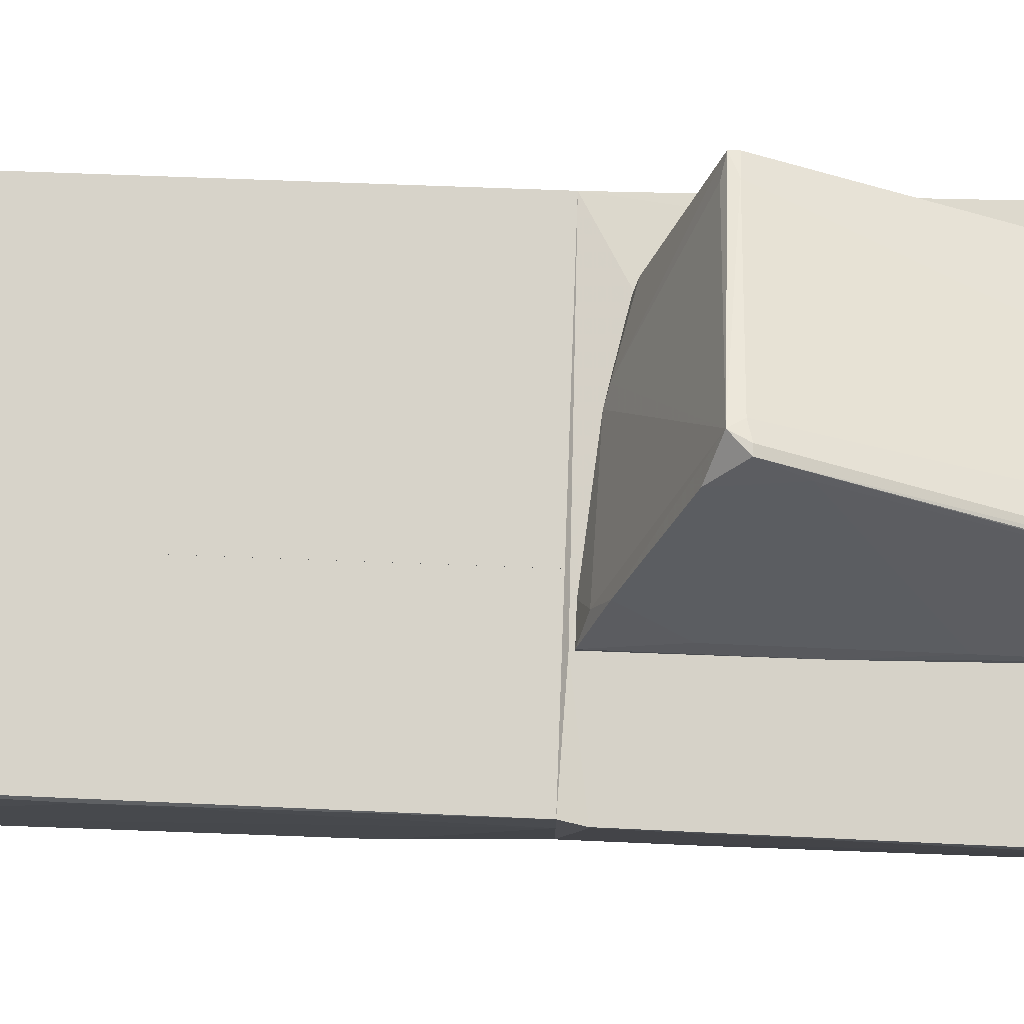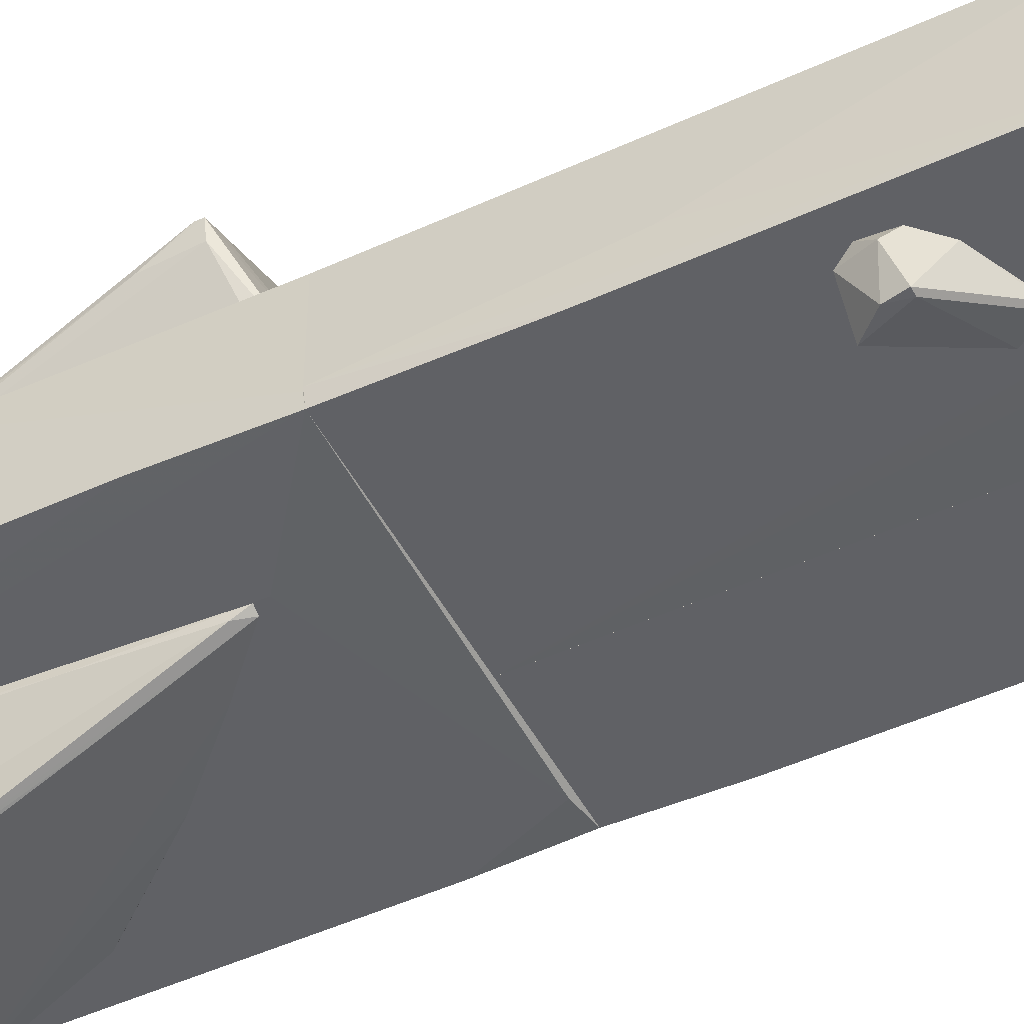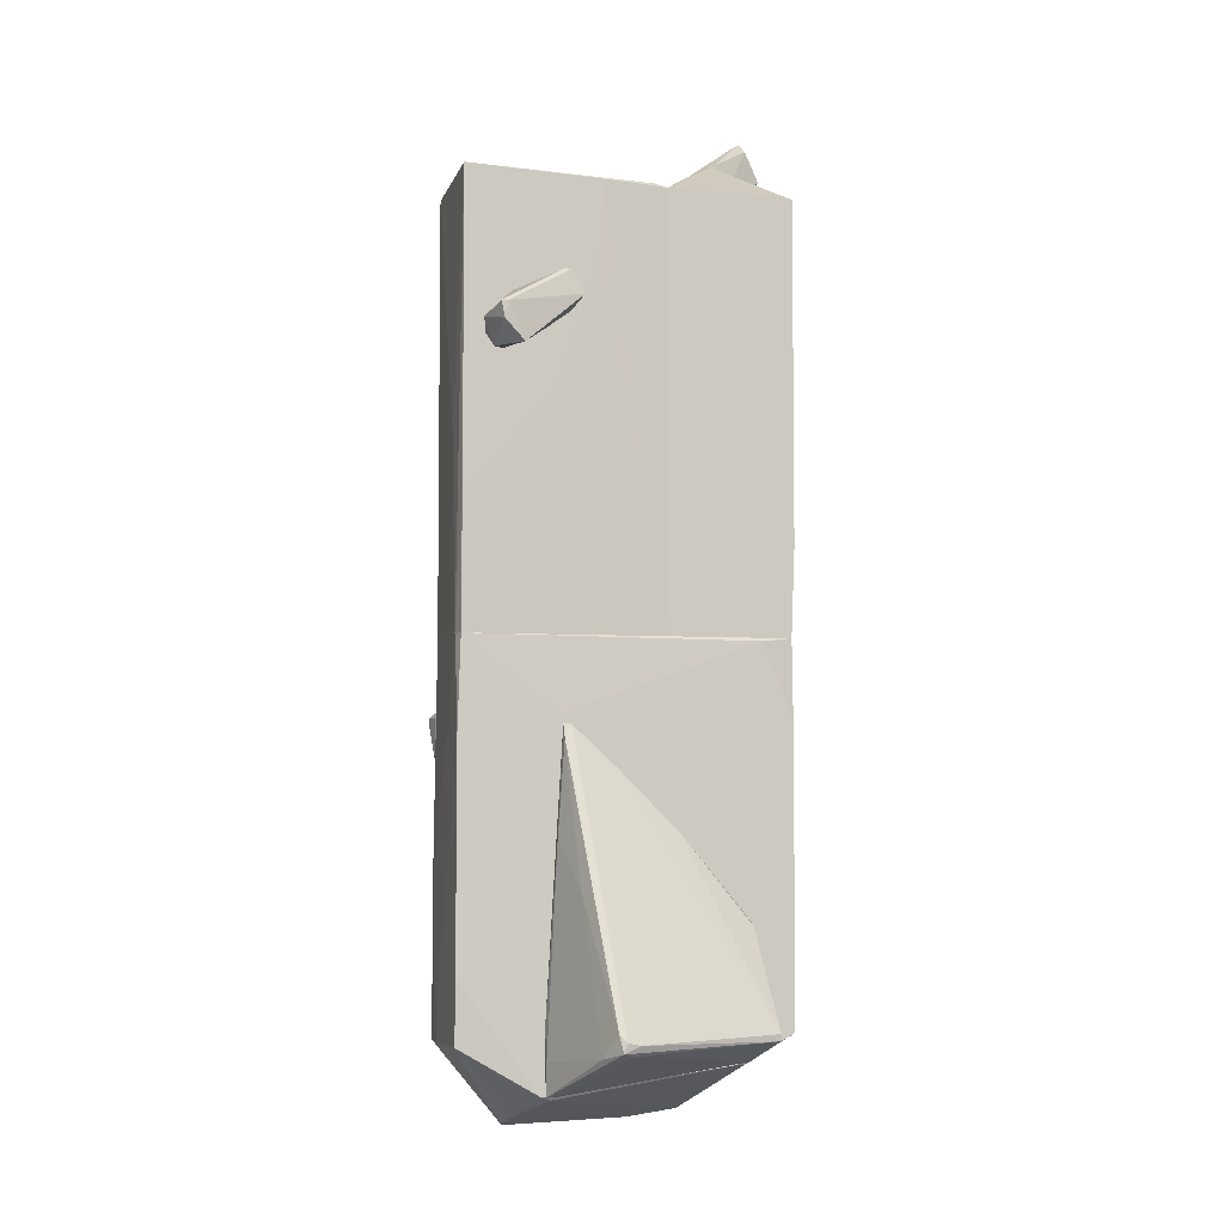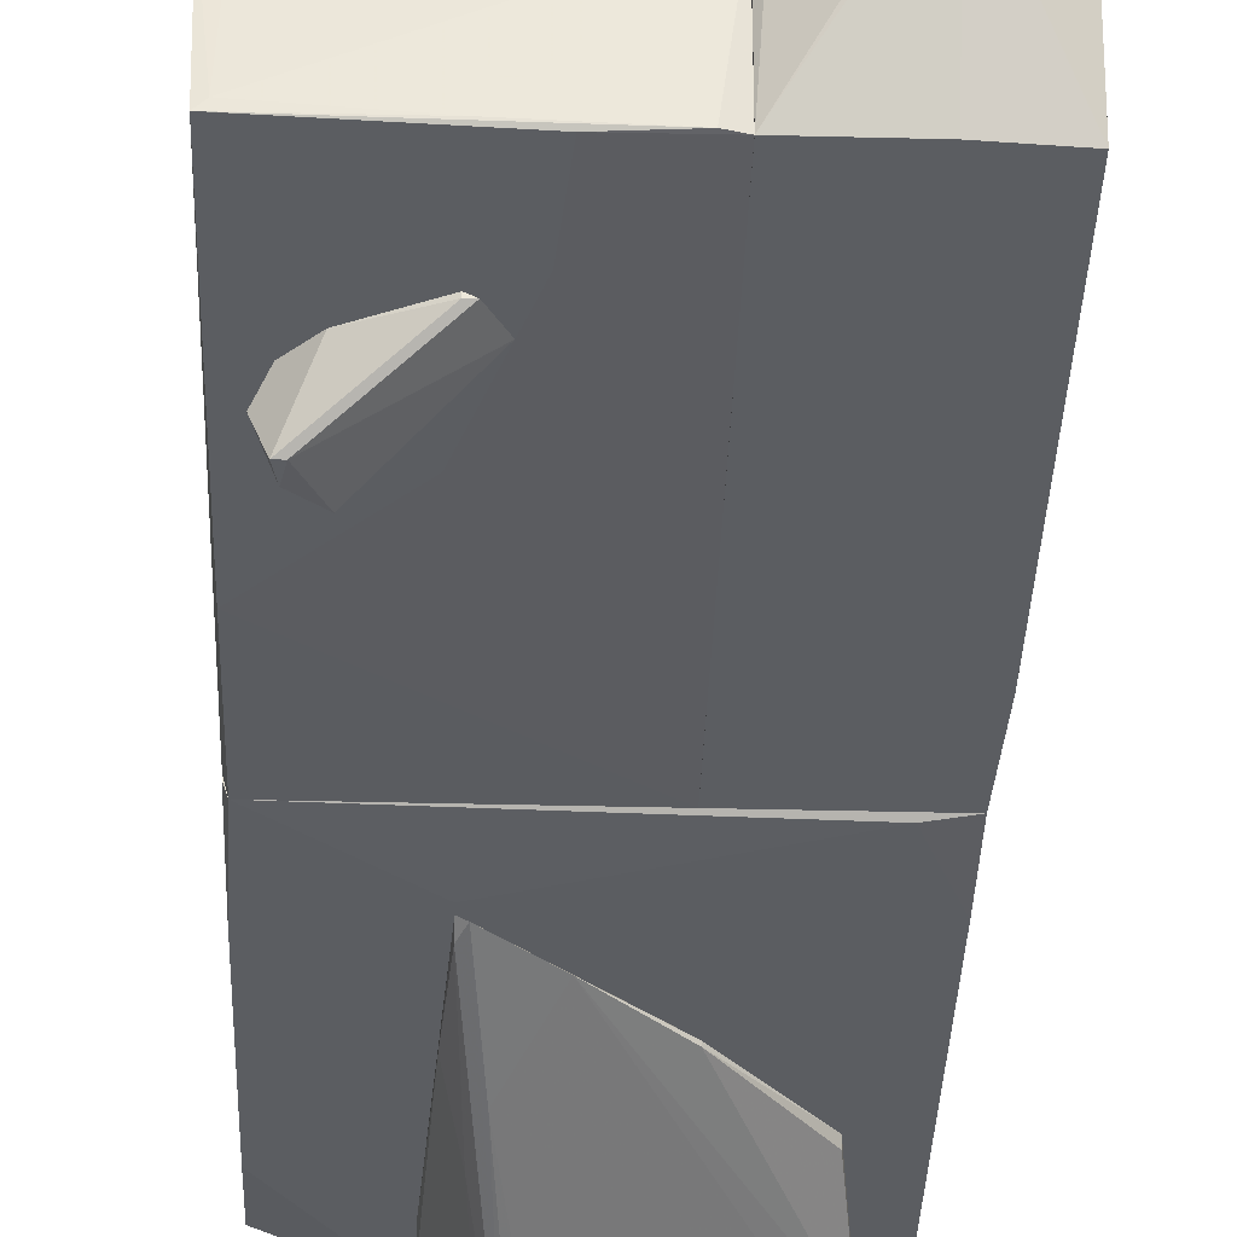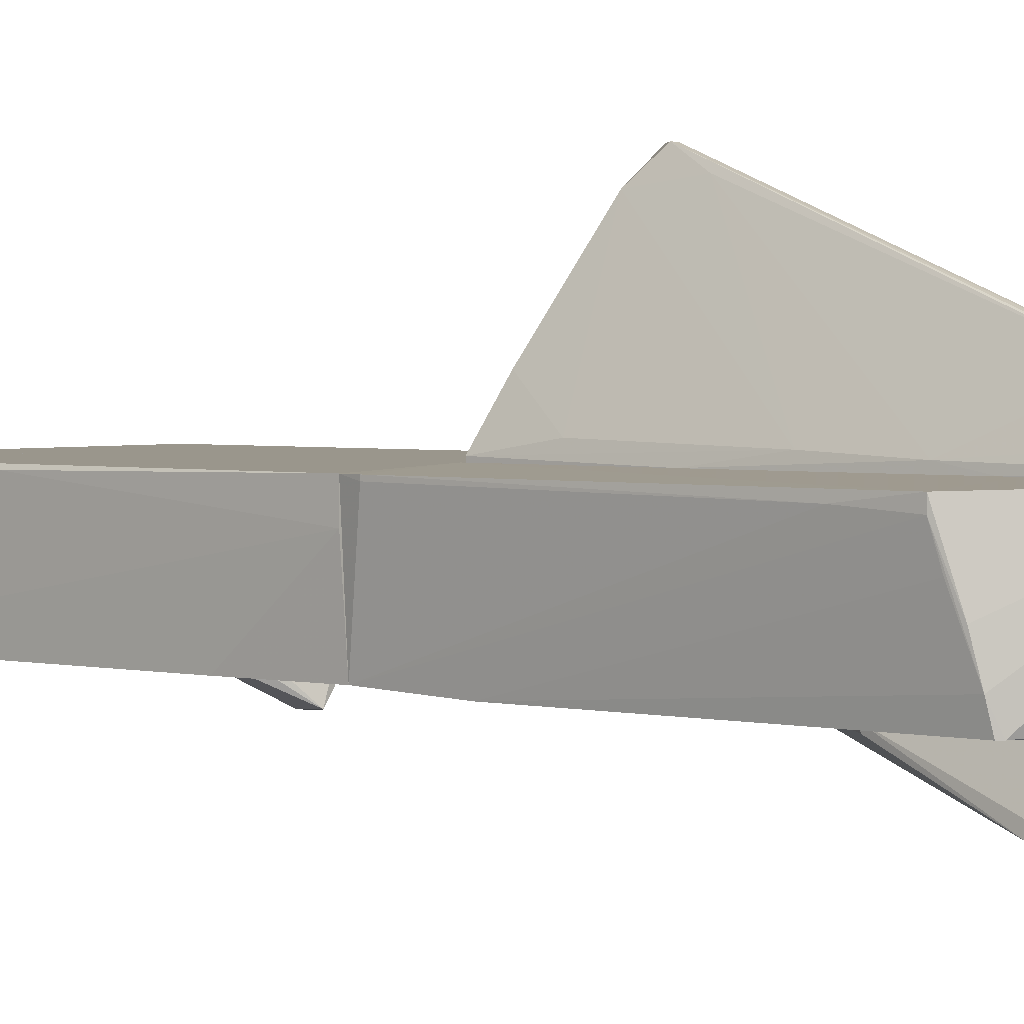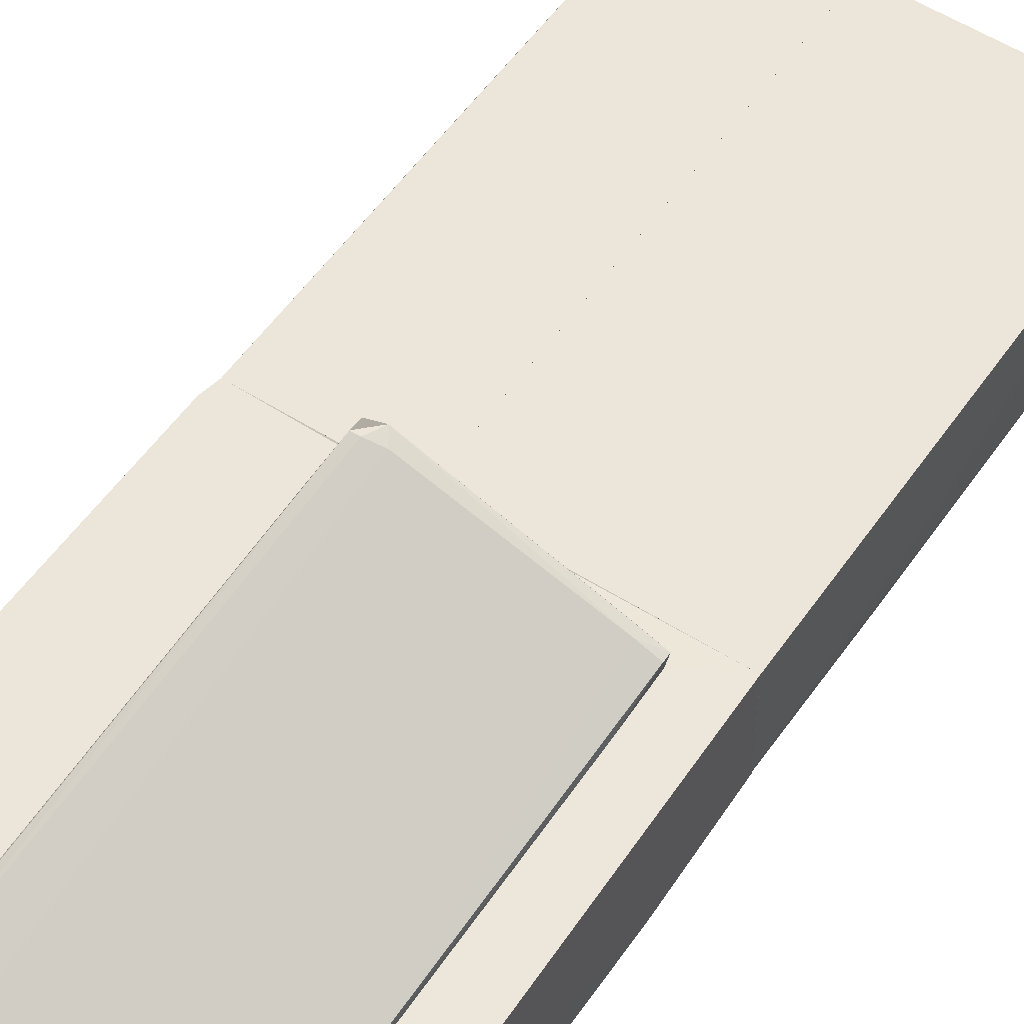
<metadata>
{"format":"obj","ext":"obj","renderer":"f3d","projection":"perspective","resolution":1024,"background":"white","views":[{"elev":76.2,"azim":-87.9,"up":"+Z"},{"elev":-49.0,"azim":117.0,"up":"+Z"},{"elev":-4.5,"azim":165.3,"up":"+Y"},{"elev":-35.7,"azim":178.1,"up":"+Z"},{"elev":2.5,"azim":-50.2,"up":"+Z"},{"elev":54.5,"azim":33.9,"up":"+Z"}]}
</metadata>
<code>
o convex_0
v 1.894 -4.068 0.9684
v -1.221 -2.734 0.8202
v -1.172 -5.403 0.8202
v -0.2812 -1.942 3.194
v 1.598 -1.102 0.8202
v -0.2812 -7.53 0.8202
v 2.29 -1.843 2.304
v -1.221 -0.7554 0.8697
v -0.9243 -7.382 1.166
v 1.845 -5.601 0.8697
v -0.08356 -1.745 3.194
v -1.122 -7.431 0.8697
v 0.8558 -0.9531 0.9192
v 1.894 -5.453 0.8202
v 2.29 -1.744 2.304
v 0.01544 -1.893 3.144
v 1.697 -1.349 0.8202
v -1.172 -3.723 0.9687
v -0.4792 -7.481 0.9687
v -0.8253 -0.7554 0.8202
v 2.24 -1.744 2.056
v -0.8748 -6.244 1.562
v -0.9738 -1.003 1.513
v 2.043 -1.843 2.402
v -1.122 -7.431 0.8202
v -0.9738 -0.8543 1.166
v -0.4297 -1.596 2.847
v -1.023 -7.481 1.117
v 1.894 -5.453 0.9192
v 0.6579 -0.904 0.8697
v 2.043 -1.695 2.304
v 1.697 -1.151 0.9684
v -1.172 -4.86 0.9189
v -0.3802 -2.388 2.946
v -0.1825 -1.942 3.194
v -1.221 -0.7554 0.8202
v -1.172 -1.646 1.018
v 0.1636 -7.134 0.8697
v 2.24 -2.388 2.007
f 29 14 39
f 3 2 5
f 3 5 6
f 6 5 14
f 10 6 14
f 1 14 17
f 14 5 17
f 8 2 18
f 5 2 20
f 14 1 21
f 1 17 21
f 7 15 24
f 15 11 24
f 11 16 24
f 16 19 24
f 3 6 25
f 12 3 25
f 20 8 26
f 23 11 26
f 8 23 26
f 4 11 27
f 11 23 27
f 9 4 28
f 6 19 28
f 19 9 28
f 4 22 28
f 25 6 28
f 12 25 28
f 10 14 29
f 7 24 29
f 13 5 30
f 11 13 30
f 5 20 30
f 26 11 30
f 20 26 30
f 13 11 31
f 11 15 31
f 15 13 31
f 5 13 32
f 13 15 32
f 17 5 32
f 15 21 32
f 21 17 32
f 2 3 33
f 3 12 33
f 18 2 33
f 12 28 33
f 28 22 33
f 22 4 34
f 4 27 34
f 27 18 34
f 18 33 34
f 33 22 34
f 4 9 35
f 11 4 35
f 16 11 35
f 9 19 35
f 19 16 35
f 2 8 36
f 20 2 36
f 8 20 36
f 8 18 37
f 23 8 37
f 18 27 37
f 27 23 37
f 6 10 38
f 19 6 38
f 24 19 38
f 10 29 38
f 29 24 38
f 15 7 39
f 14 21 39
f 21 15 39
f 7 29 39
o convex_1
v 1.053 -3.475 -0.9113
v -1.963 -6.244 -1.505
v -1.963 -6.244 -1.406
v 1.202 -6.986 -0.8618
v 0.5097 -6.244 -2.395
v -0.7266 -3.426 -0.8123
v -1.716 -6.59 -0.8123
v 0.8557 -1.892 -0.8618
v -1.765 -4.662 -0.8123
v 1.202 -6.046 -0.8124
v 0.2621 -6.145 -2.345
v -1.963 -6.145 -1.505
v 0.9546 -1.892 -0.8124
v 0.5592 -5.997 -2.345
v 0.3612 -6.294 -2.296
v -0.7266 -3.426 -0.8617
v 1.053 -6.986 -0.8124
v 1.202 -6.491 -0.9113
v -1.716 -6.59 -0.8617
v 0.9546 -6.936 -0.9607
v -1.765 -4.711 -0.9113
v 0.9546 -2.09 -0.9113
v 0.1633 -2.536 -0.8617
v -1.765 -6.393 -0.8123
v 0.7076 -6.343 -2.048
v 0.7076 -3.376 -1.406
v -1.716 -6.145 -1.603
v 0.8557 -4.168 -1.455
v 0.4601 -6.096 -2.395
f 65 53 68
f 42 41 46
f 46 45 48
f 44 41 50
f 41 42 51
f 42 48 51
f 47 45 52
f 49 40 52
f 45 49 52
f 44 43 54
f 41 44 54
f 48 45 55
f 45 46 56
f 43 49 56
f 49 45 56
f 40 49 57
f 49 43 57
f 46 41 58
f 41 54 58
f 56 46 58
f 56 58 59
f 54 43 59
f 43 56 59
f 58 54 59
f 51 48 60
f 48 55 60
f 55 51 60
f 52 40 61
f 47 52 61
f 53 47 61
f 45 47 62
f 55 45 62
f 51 55 62
f 42 46 63
f 48 42 63
f 46 48 63
f 43 44 64
f 44 53 64
f 57 43 64
f 47 53 65
f 62 47 65
f 62 65 66
f 50 41 66
f 41 51 66
f 51 62 66
f 65 50 66
f 40 57 67
f 61 40 67
f 53 61 67
f 64 53 67
f 57 64 67
f 44 50 68
f 53 44 68
f 50 65 68
o convex_2
v 2.488 -6.046 0.4242
v -2.606 -5.798 0.622
v -2.556 -5.898 0.2263
v 2.389 -0.6559 -0.7626
v -2.507 -0.6559 0.7704
v -2.408 -6.194 -0.8121
v 2.438 -0.6559 0.7703
v -2.408 -0.6559 -0.7624
v 1.251 -6.985 -0.8121
v -0.3801 -7.53 0.8198
v 2.438 -6.294 -0.7131
v 2.488 -6.343 0.7703
v 1.597 -7.481 0.2265
v -1.122 -7.431 0.8198
v 1.647 -1.102 0.8198
v -1.963 -0.7063 -0.8121
v -1.666 -6.64 -0.7626
v -2.606 -5.798 0.7704
v -1.221 -0.7063 0.8198
v 0.9547 -1.745 -0.8121
v 2.438 -0.6559 -0.6142
v 1.845 -5.7 0.82
v -2.556 -0.9035 0.7209
v 1.103 -7.035 -0.7626
v 2.438 -5.354 -0.7626
v -0.1328 -7.53 0.8198
v 1.597 -7.431 0.02852
v 2.488 -4.217 0.7704
v -1.122 -7.431 0.7703
v -2.457 -6.145 -0.5153
v -2.408 -1.843 -0.8121
v -1.518 -6.64 -0.8121
v 2.438 -2.14 -0.7626
v -0.3801 -7.53 0.7703
v 1.647 -7.431 0.07805
v -2.606 -5.007 0.6714
v 2.488 -6.343 0.4242
v -2.507 -6.046 -0.07021
v 1.697 -6.194 0.82
v 1.548 -7.332 -0.1691
v 1.499 -7.481 0.2758
v -2.359 -6.244 -0.8121
v -2.556 -0.9035 0.7704
v 1.4 -7.481 0.1769
f 102 92 112
f 72 73 75
f 73 72 76
f 76 72 84
f 77 74 84
f 86 82 87
f 75 73 87
f 83 75 87
f 72 77 88
f 84 72 88
f 77 84 88
f 72 75 89
f 75 83 90
f 83 87 90
f 73 76 91
f 79 77 93
f 80 69 96
f 69 89 96
f 89 75 96
f 75 90 96
f 90 80 96
f 78 82 97
f 70 71 98
f 71 70 99
f 70 76 99
f 76 84 99
f 84 74 99
f 98 71 99
f 74 98 99
f 74 77 100
f 77 92 100
f 97 85 100
f 92 97 100
f 77 72 101
f 89 69 101
f 72 89 101
f 93 77 101
f 69 93 101
f 94 78 102
f 78 97 102
f 97 92 102
f 80 81 103
f 81 95 103
f 76 70 104
f 70 86 104
f 91 76 104
f 69 80 105
f 93 69 105
f 79 93 105
f 103 79 105
f 80 103 105
f 86 70 106
f 82 86 106
f 70 98 106
f 98 82 106
f 82 78 107
f 87 82 107
f 80 90 107
f 90 87 107
f 78 94 107
f 94 80 107
f 77 79 108
f 92 77 108
f 95 92 108
f 79 103 108
f 103 95 108
f 81 80 109
f 94 81 109
f 80 94 109
f 97 82 110
f 85 97 110
f 98 74 110
f 82 98 110
f 74 100 110
f 100 85 110
f 86 87 111
f 87 73 111
f 73 91 111
f 104 86 111
f 91 104 111
f 81 94 112
f 95 81 112
f 92 95 112
f 94 102 112
o convex_3
v -0.6775 5.922 0.7705
v -2.507 -0.6559 0.3746
v -2.408 -0.6559 -0.7627
v -0.5785 -0.6559 0.7705
v -0.5785 5.773 -0.7627
v -2.458 5.872 0.7705
v -2.458 5.723 -0.7627
v -0.5785 -0.6559 -0.7627
v -2.507 -0.6559 0.7705
v -1.666 6.565 0.7208
v -0.5785 5.822 0.7705
v -2.507 2.905 0.7208
v -2.458 0.68 -0.7627
v -1.617 6.565 0.7705
v -1.666 5.773 -0.7627
v -2.458 5.872 0.3252
f 119 124 128
f 114 115 116
f 116 113 118
f 117 115 119
f 116 115 120
f 117 116 120
f 115 117 120
f 114 116 121
f 116 118 121
f 113 116 123
f 117 113 123
f 116 117 123
f 119 114 124
f 114 121 124
f 121 118 124
f 115 114 125
f 119 115 125
f 114 119 125
f 113 117 126
f 118 113 126
f 117 122 126
f 122 118 126
f 117 119 127
f 122 117 127
f 119 122 127
f 118 122 128
f 122 119 128
f 124 118 128
o convex_4
v -1.024 5.477 0.7705
v -2.26 7.059 1.314
v -2.26 7.059 1.117
v -2.606 6.515 1.216
v -2.21 6.565 1.76
v -0.6278 5.873 0.82
v -1.765 6.614 0.7705
v -2.112 6.96 1.71
v -1.914 6.12 0.7705
v -0.7267 5.477 0.82
v -2.408 6.565 1.661
v -1.271 5.576 0.82
v -0.8755 6.07 0.7705
v -2.557 6.713 1.314
v -1.815 6.763 1.562
v -2.359 6.96 1.117
v -1.518 5.873 1.166
v -2.309 6.763 1.76
v -2.606 6.515 1.314
v -2.161 7.01 1.117
f 143 141 148
f 135 129 137
f 134 133 138
f 129 134 138
f 137 129 140
f 132 137 140
f 134 129 141
f 129 135 141
f 133 134 143
f 136 133 143
f 134 141 143
f 130 131 144
f 131 135 144
f 137 132 144
f 135 137 144
f 142 130 144
f 132 142 144
f 129 138 145
f 138 133 145
f 133 139 145
f 140 129 145
f 139 140 145
f 136 130 146
f 133 136 146
f 139 133 146
f 130 142 146
f 146 142 147
f 132 140 147
f 140 139 147
f 142 132 147
f 139 146 147
f 131 130 148
f 135 131 148
f 130 136 148
f 141 135 148
f 136 143 148
o convex_5
v 1.252 3.597 -1.01
v 0.955 4.488 -0.8122
v 0.955 4.488 -0.8617
v 2.142 3.697 -1.059
v 1.894 3.845 -1.505
v 1.647 3.301 -1.455
v 1.845 3.4 -0.8122
v 0.6581 4.141 -0.8617
v 1.697 4.141 -0.8122
v 0.8562 3.894 -0.8122
v 1.993 3.845 -1.505
v 1.993 3.301 -1.01
v 1.993 3.845 -0.8122
v 1.845 3.301 -0.9111
v 1.944 3.597 -1.505
v 0.8562 4.488 -0.8617
v 2.092 3.499 -0.9111
f 161 155 165
f 153 154 156
f 151 150 157
f 150 155 157
f 154 149 158
f 155 150 158
f 150 156 158
f 156 154 158
f 153 151 159
f 151 157 159
f 157 152 159
f 152 157 161
f 157 155 161
f 149 154 162
f 158 149 162
f 155 158 162
f 160 155 162
f 154 160 162
f 154 153 163
f 153 159 163
f 159 152 163
f 152 160 163
f 160 154 163
f 150 151 164
f 151 153 164
f 156 150 164
f 153 156 164
f 160 152 165
f 155 160 165
f 152 161 165
o convex_6
v 0.9053 5.872 -0.7626
v -0.5783 -0.6559 -0.7626
v 0.4606 4.685 -0.8121
v -0.5783 5.773 0.7705
v 2.439 -0.6559 0.7705
v 2.389 -0.6559 -0.7626
v 2.439 5.723 0.7705
v -0.5783 -0.6559 0.7705
v 2.389 5.921 -0.8121
v -0.5783 5.773 -0.7626
v 2.389 1.471 -0.8121
v 2.439 -0.6559 -0.5647
v 2.439 5.773 0.7209
v 0.3616 5.822 -0.8121
v 2.439 2.164 -0.3175
v -0.3805 5.822 -0.7626
v 1.054 2.855 -0.8121
v 2.29 5.921 -0.7131
v 2.24 5.773 0.7705
f 183 169 184
f 170 167 171
f 169 170 172
f 169 167 173
f 170 169 173
f 167 170 173
f 167 169 175
f 171 167 176
f 168 174 176
f 176 174 177
f 170 171 177
f 172 170 177
f 171 176 177
f 172 177 178
f 168 167 179
f 174 168 179
f 167 175 179
f 177 174 180
f 178 177 180
f 174 178 180
f 169 166 181
f 166 174 181
f 175 169 181
f 174 179 181
f 179 175 181
f 167 168 182
f 168 176 182
f 176 167 182
f 166 169 183
f 174 166 183
f 178 174 183
f 178 183 184
f 169 172 184
f 172 178 184

</code>
